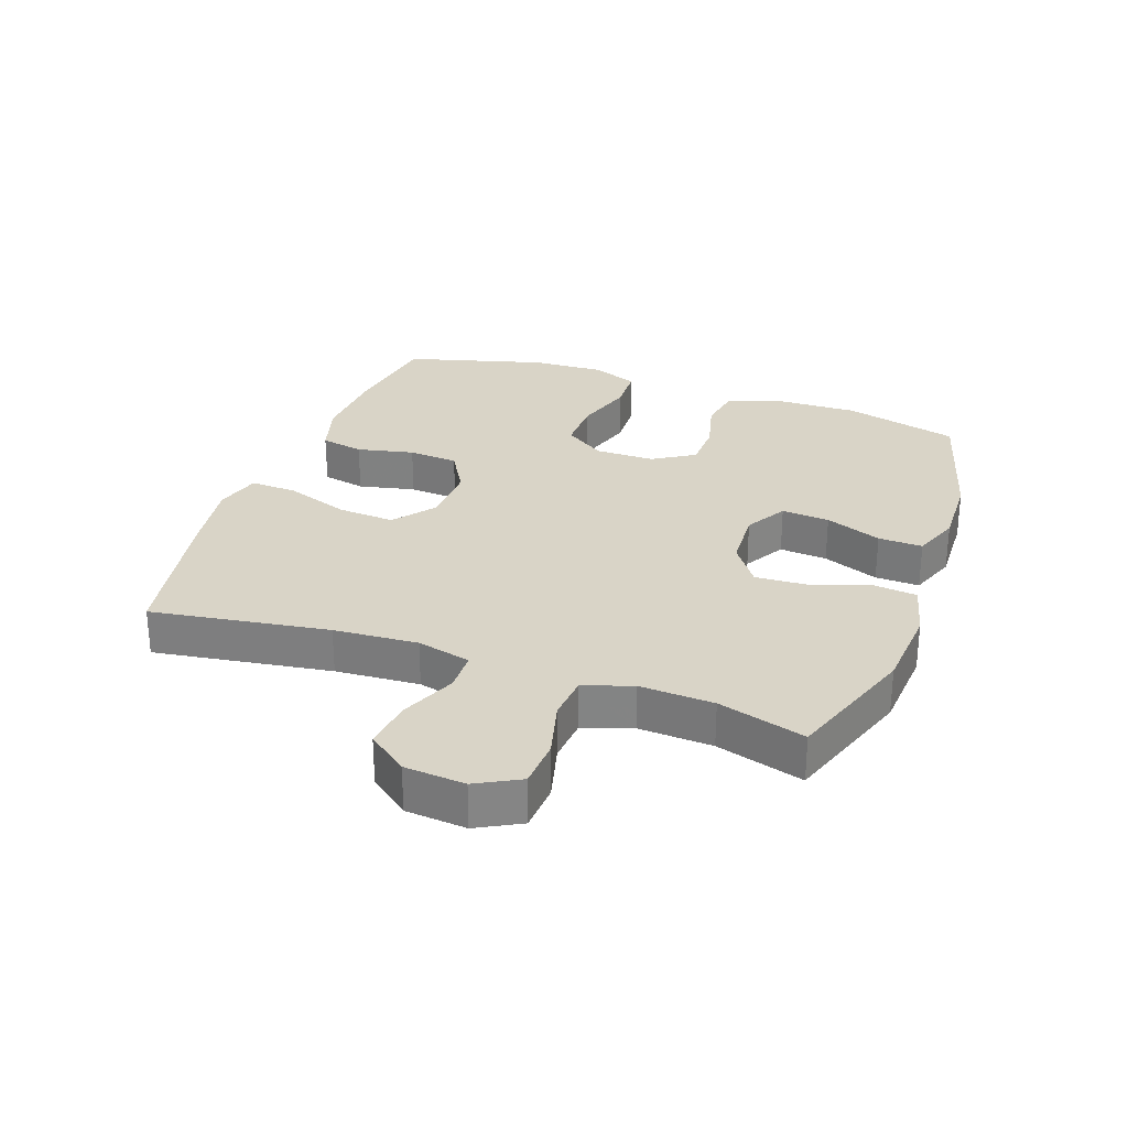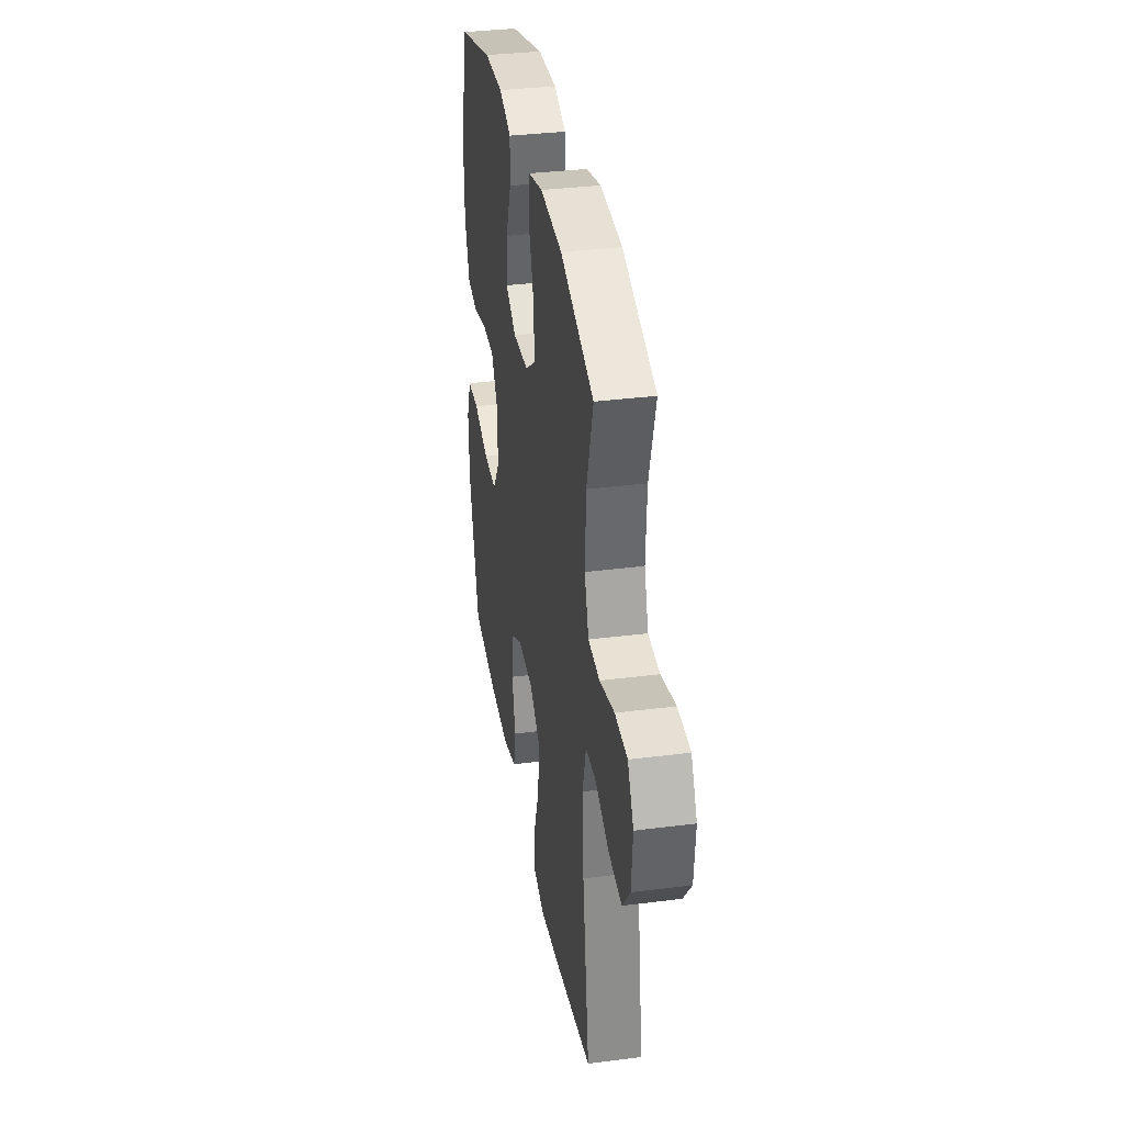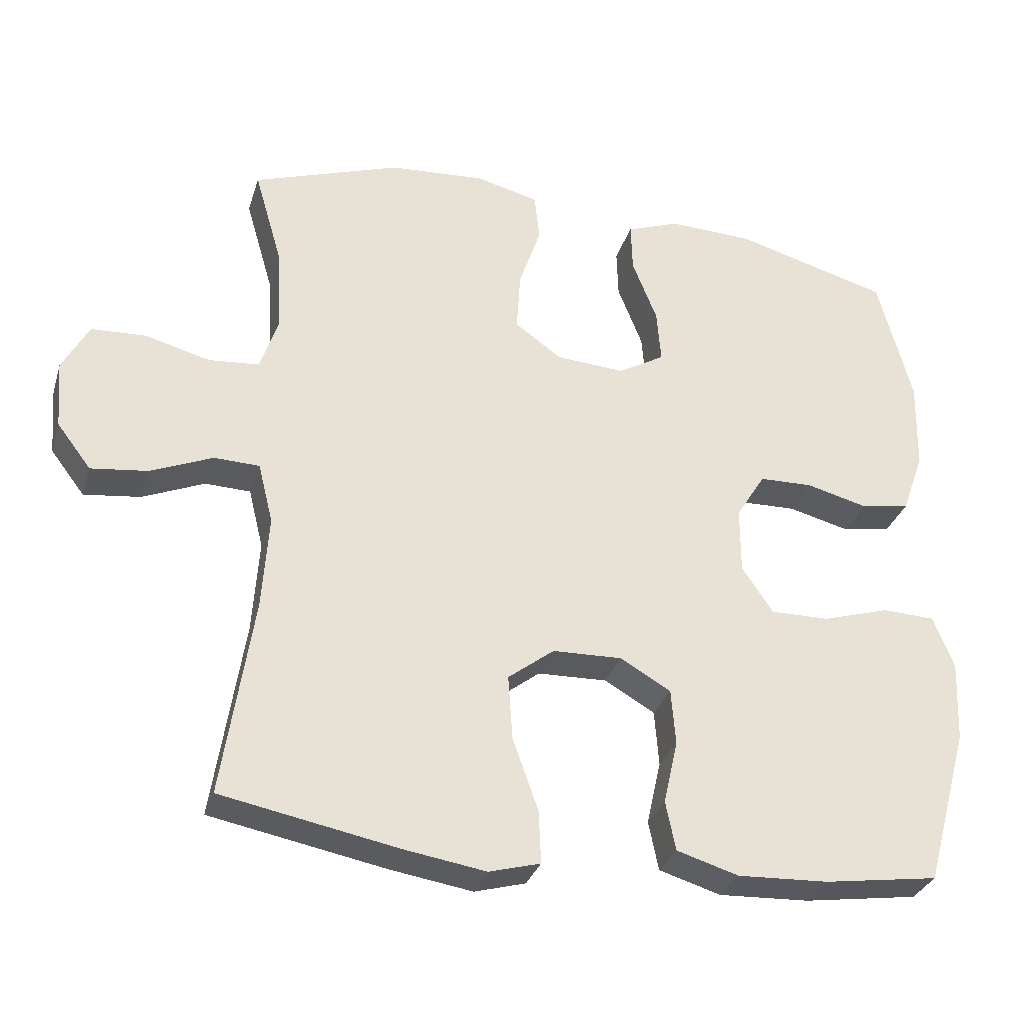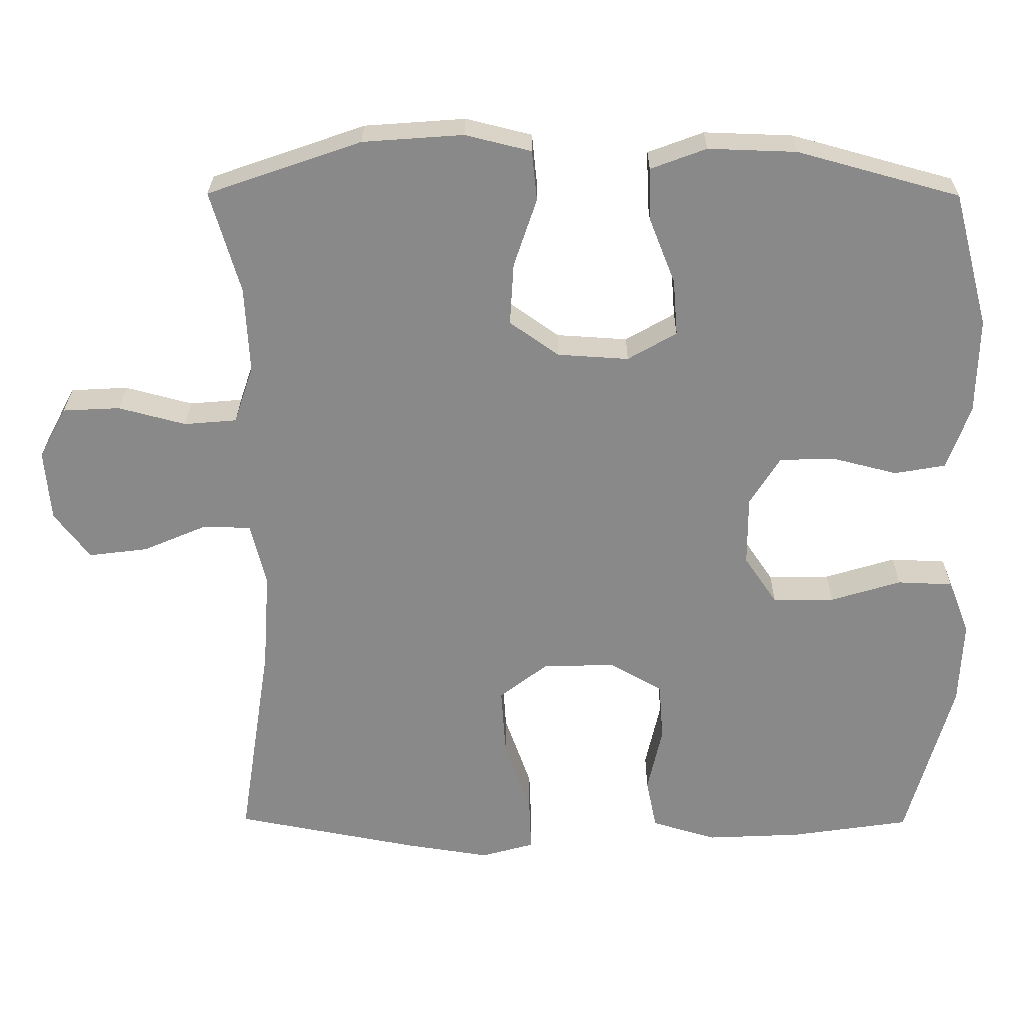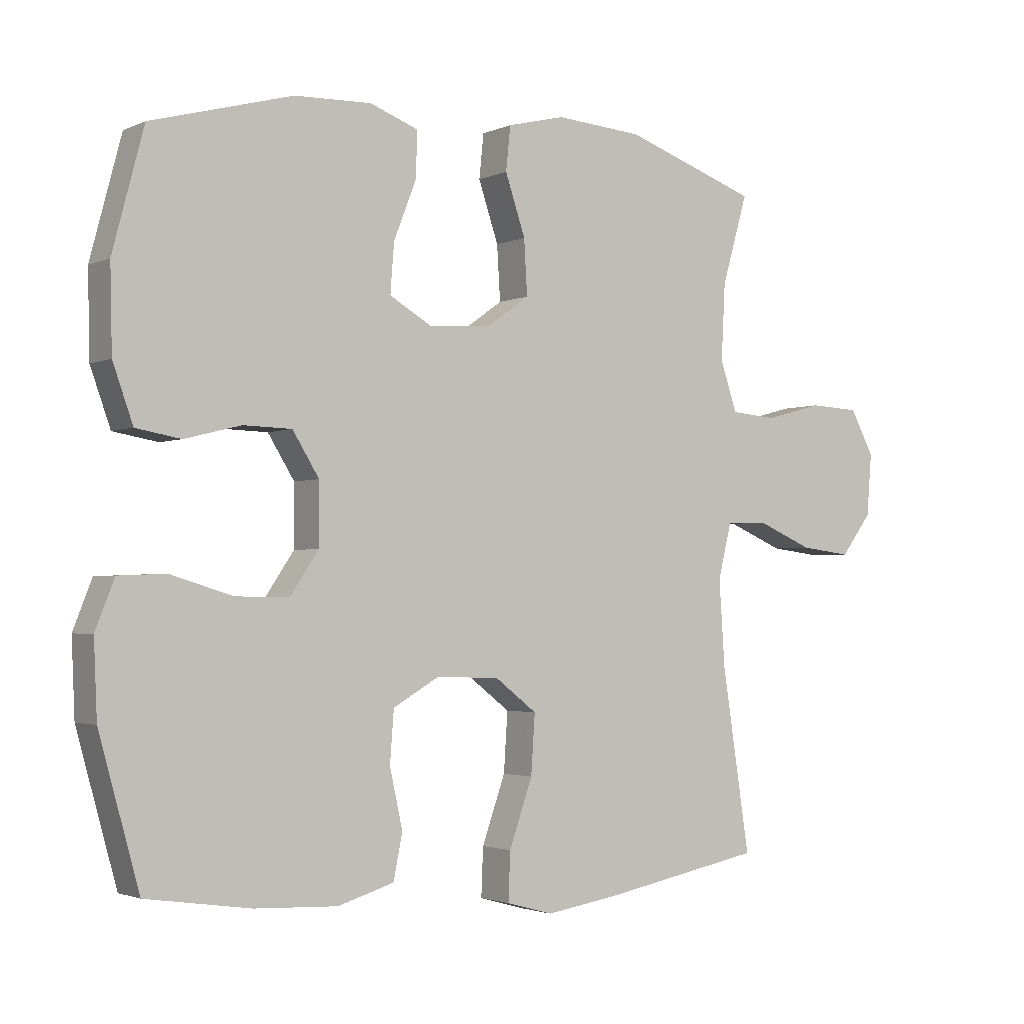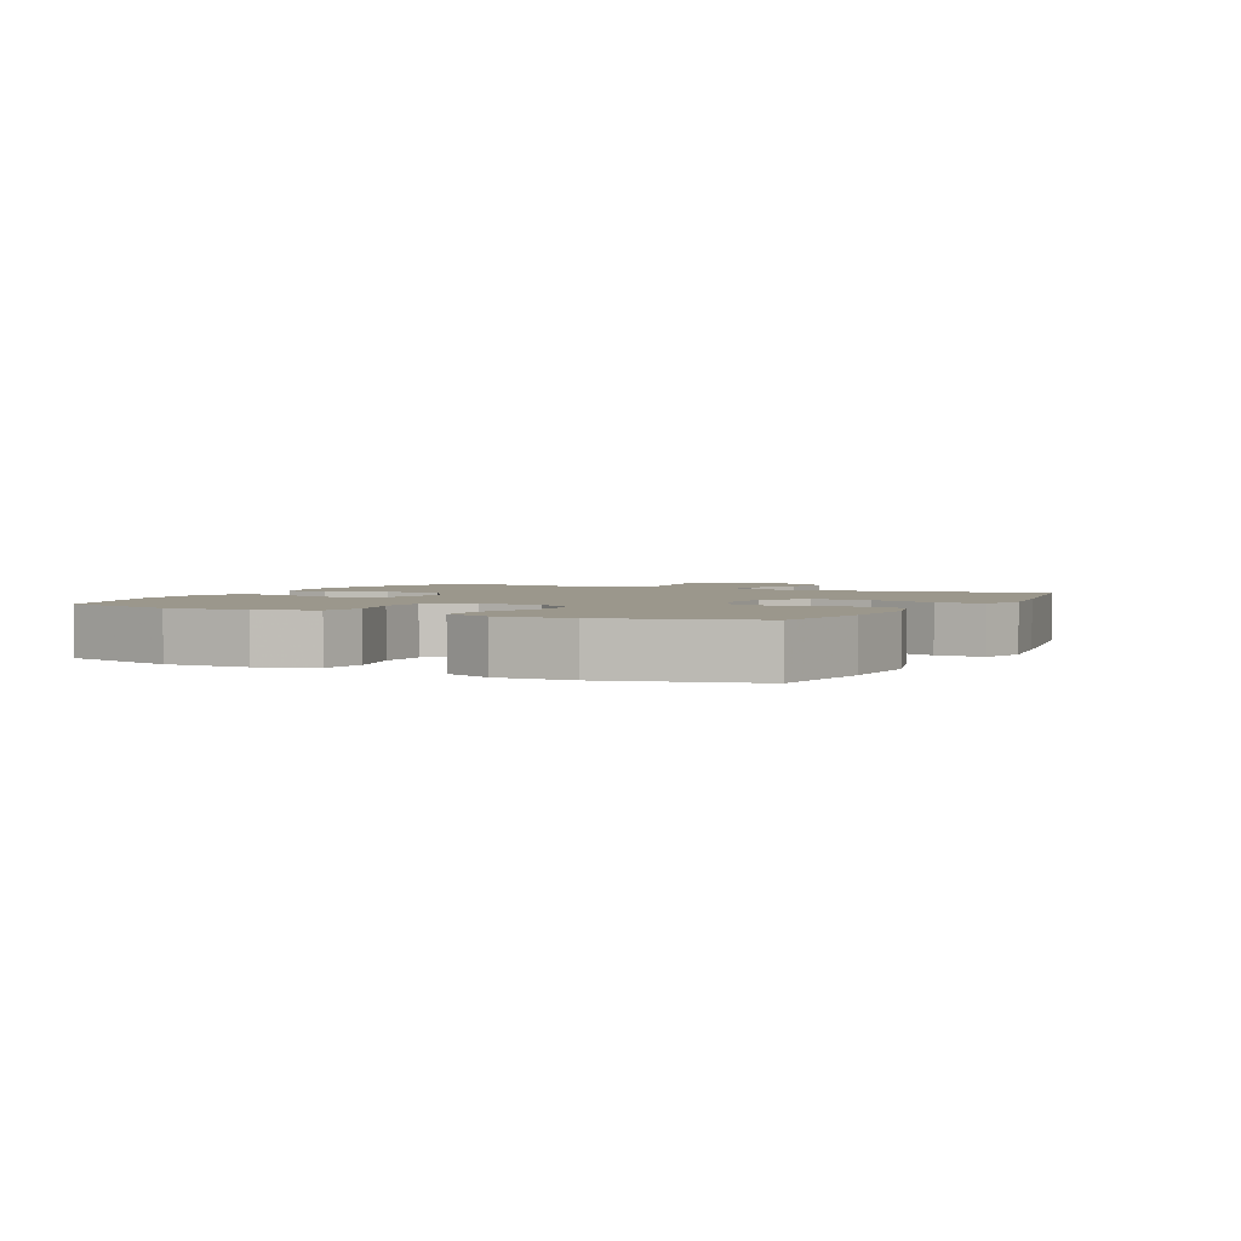
<metadata>
{"format":"obj","ext":"obj","renderer":"f3d","projection":"perspective","resolution":1024,"background":"white","views":[{"elev":28.6,"azim":-70.3,"up":"+Y"},{"elev":34.8,"azim":-99.7,"up":"+Z"},{"elev":-31.4,"azim":-16.2,"up":"+Z"},{"elev":26.9,"azim":0.5,"up":"+Z"},{"elev":-2.3,"azim":146.1,"up":"+Z"},{"elev":2.6,"azim":117.2,"up":"+Y"}]}
</metadata>
<code>
v 0.5 0.07 0.5
v 0.548 0.07 0.318
v 0.545 0.07 0.189
v 0.514 0.07 0.102
v 0.445 0.07 0.09
v 0.358 0.07 0.112
v 0.283 0.07 0.11
v 0.242 0.07 0.044
v 0.242 0.07 -0.05
v 0.286 0.07 -0.115
v 0.369 0.07 -0.114
v 0.464 0.07 -0.085
v 0.538 0.07 -0.088
v 0.567 0.07 -0.162
v 0.562 0.07 -0.277
v 0.5 0.07 -0.5
v 0.339 0.07 -0.524
v 0.211 0.07 -0.53
v 0.124 0.07 -0.504
v 0.11 0.07 -0.435
v 0.13 0.07 -0.345
v 0.124 0.07 -0.266
v 0.053 0.07 -0.225
v -0.045 0.07 -0.228
v -0.11 0.07 -0.278
v -0.104 0.07 -0.369
v -0.068 0.07 -0.471
v -0.065 0.07 -0.545
v -0.137 0.07 -0.565
v -0.253 0.07 -0.547
v -0.5 0.07 -0.5
v -0.457 0.07 -0.219
v -0.448 0.07 -0.086
v -0.469 0.07 -0.001
v -0.533 0.07 0.001
v -0.62 0.07 -0.036
v -0.7 0.07 -0.046
v -0.748 0.07 0.017
v -0.756 0.07 0.113
v -0.719 0.07 0.182
v -0.642 0.07 0.186
v -0.551 0.07 0.162
v -0.48 0.07 0.168
v -0.454 0.07 0.245
v -0.46 0.07 0.362
v -0.5 0.07 0.5
v -0.293 0.07 0.572
v -0.157 0.07 0.582
v -0.068 0.07 0.56
v -0.061 0.07 0.492
v -0.092 0.07 0.4
v -0.097 0.07 0.316
v -0.031 0.07 0.269
v 0.065 0.07 0.263
v 0.131 0.07 0.301
v 0.125 0.07 0.377
v 0.09 0.07 0.466
v 0.088 0.07 0.536
v 0.163 0.07 0.564
v 0.282 0.07 0.56
v 0.5 0 0.5
v 0.548 0 0.318
v 0.545 0 0.189
v 0.514 0 0.102
v 0.445 0 0.09
v 0.358 0 0.112
v 0.283 0 0.11
v 0.242 0 0.044
v 0.242 0 -0.05
v 0.286 0 -0.115
v 0.369 0 -0.114
v 0.464 0 -0.085
v 0.538 0 -0.088
v 0.567 0 -0.162
v 0.562 0 -0.277
v 0.5 0 -0.5
v 0.339 0 -0.524
v 0.211 0 -0.53
v 0.124 0 -0.504
v 0.11 0 -0.435
v 0.13 0 -0.345
v 0.124 0 -0.266
v 0.053 0 -0.225
v -0.045 0 -0.228
v -0.11 0 -0.278
v -0.104 0 -0.369
v -0.068 0 -0.471
v -0.065 0 -0.545
v -0.137 0 -0.565
v -0.253 0 -0.547
v -0.5 0 -0.5
v -0.457 0 -0.219
v -0.448 0 -0.086
v -0.469 0 -0.001
v -0.533 0 0.001
v -0.62 0 -0.036
v -0.7 0 -0.046
v -0.748 0 0.017
v -0.756 0 0.113
v -0.719 0 0.182
v -0.642 0 0.186
v -0.551 0 0.162
v -0.48 0 0.168
v -0.454 0 0.245
v -0.46 0 0.362
v -0.5 0 0.5
v -0.293 0 0.572
v -0.157 0 0.582
v -0.068 0 0.56
v -0.061 0 0.492
v -0.092 0 0.4
v -0.097 0 0.316
v -0.031 0 0.269
v 0.065 0 0.263
v 0.131 0 0.301
v 0.125 0 0.377
v 0.09 0 0.466
v 0.088 0 0.536
v 0.163 0 0.564
v 0.282 0 0.56
f 4 5 6
f 3 4 6
f 2 3 6
f 1 2 6
f 60 1 6
f 59 60 6
f 58 59 6
f 57 58 6
f 56 57 6
f 55 56 6 7
f 54 55 7 8
f 53 54 8 9
f 52 53 9 10
f 49 50 51
f 48 49 51
f 47 48 51
f 46 47 51
f 45 46 51
f 44 45 51 52
f 43 44 52 10
f 40 41 42
f 39 40 42
f 38 39 42
f 37 38 42
f 36 37 42
f 35 36 42
f 34 35 42 43
f 33 34 43 10
f 30 31 32
f 29 30 32
f 28 29 32
f 27 28 32
f 26 27 32
f 25 26 32 33
f 24 25 33
f 23 24 33 10
f 19 20 21
f 18 19 21
f 17 18 21
f 16 17 21
f 15 16 21
f 14 15 21
f 13 14 21
f 12 13 21
f 11 12 21
f 11 21 22
f 10 11 22 23
f 66 65 64
f 66 64 63
f 66 63 62
f 66 62 61
f 66 61 120
f 66 120 119
f 66 119 118
f 66 118 117
f 66 117 116
f 67 66 116 115
f 68 67 115 114
f 69 68 114 113
f 70 69 113 112
f 111 110 109
f 111 109 108
f 111 108 107
f 111 107 106
f 111 106 105
f 112 111 105 104
f 70 112 104 103
f 102 101 100
f 102 100 99
f 102 99 98
f 102 98 97
f 102 97 96
f 102 96 95
f 103 102 95 94
f 70 103 94 93
f 92 91 90
f 92 90 89
f 92 89 88
f 92 88 87
f 92 87 86
f 93 92 86 85
f 93 85 84
f 70 93 84 83
f 81 80 79
f 81 79 78
f 81 78 77
f 81 77 76
f 81 76 75
f 81 75 74
f 81 74 73
f 81 73 72
f 81 72 71
f 82 81 71
f 83 82 71 70
f 1 61 62 2
f 2 62 63 3
f 3 63 64 4
f 4 64 65 5
f 5 65 66 6
f 6 66 67 7
f 7 67 68 8
f 8 68 69 9
f 9 69 70 10
f 10 70 71 11
f 11 71 72 12
f 12 72 73 13
f 13 73 74 14
f 14 74 75 15
f 15 75 76 16
f 16 76 77 17
f 17 77 78 18
f 18 78 79 19
f 19 79 80 20
f 20 80 81 21
f 21 81 82 22
f 22 82 83 23
f 23 83 84 24
f 24 84 85 25
f 25 85 86 26
f 26 86 87 27
f 27 87 88 28
f 28 88 89 29
f 29 89 90 30
f 30 90 91 31
f 31 91 92 32
f 32 92 93 33
f 33 93 94 34
f 34 94 95 35
f 35 95 96 36
f 36 96 97 37
f 37 97 98 38
f 38 98 99 39
f 39 99 100 40
f 40 100 101 41
f 41 101 102 42
f 42 102 103 43
f 43 103 104 44
f 44 104 105 45
f 45 105 106 46
f 46 106 107 47
f 47 107 108 48
f 48 108 109 49
f 49 109 110 50
f 50 110 111 51
f 51 111 112 52
f 52 112 113 53
f 53 113 114 54
f 54 114 115 55
f 55 115 116 56
f 56 116 117 57
f 57 117 118 58
f 58 118 119 59
f 59 119 120 60
f 60 120 61 1

</code>
